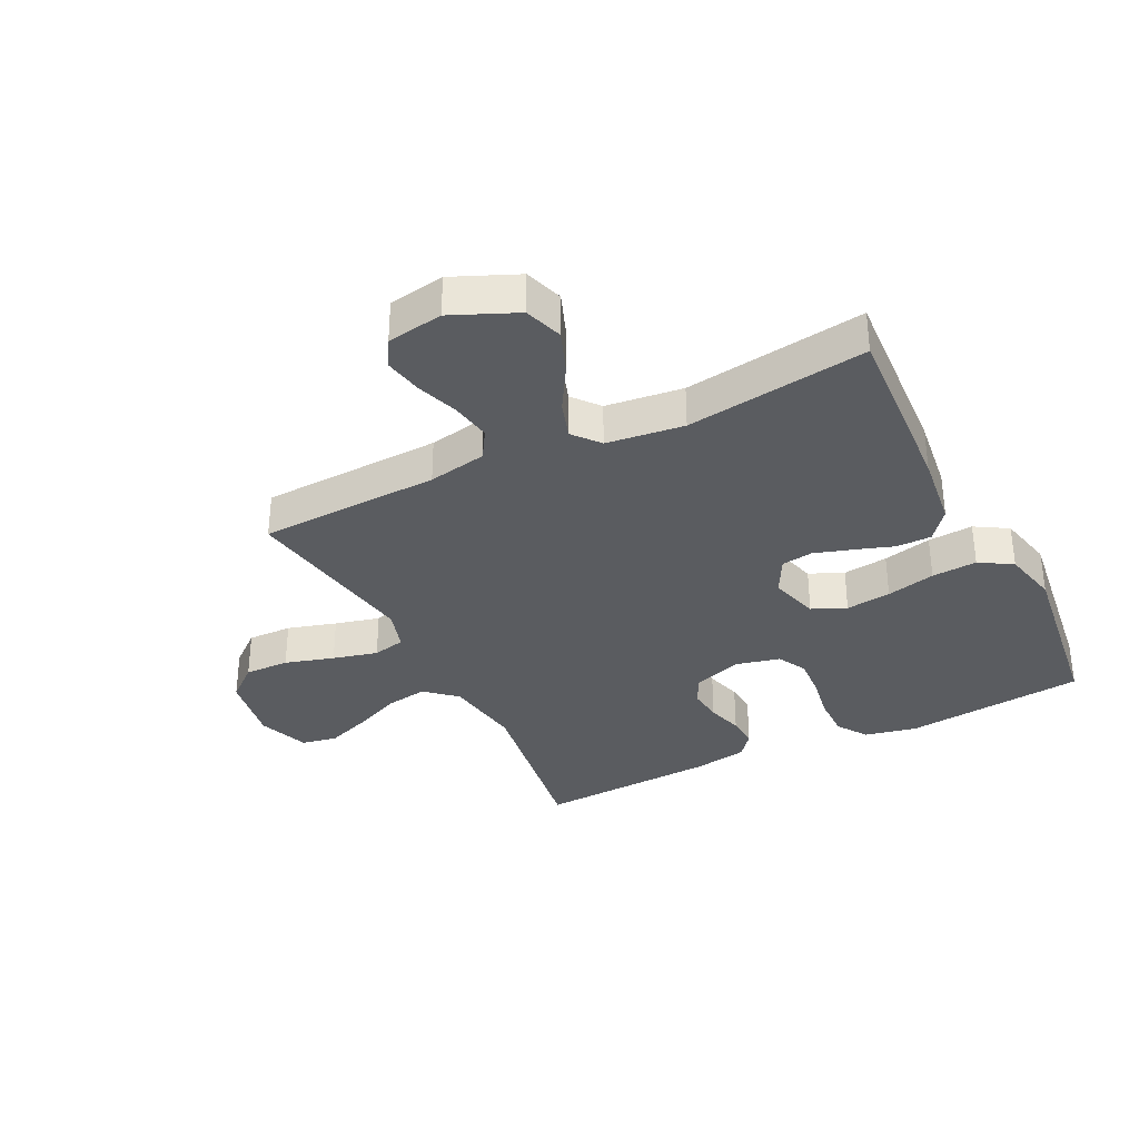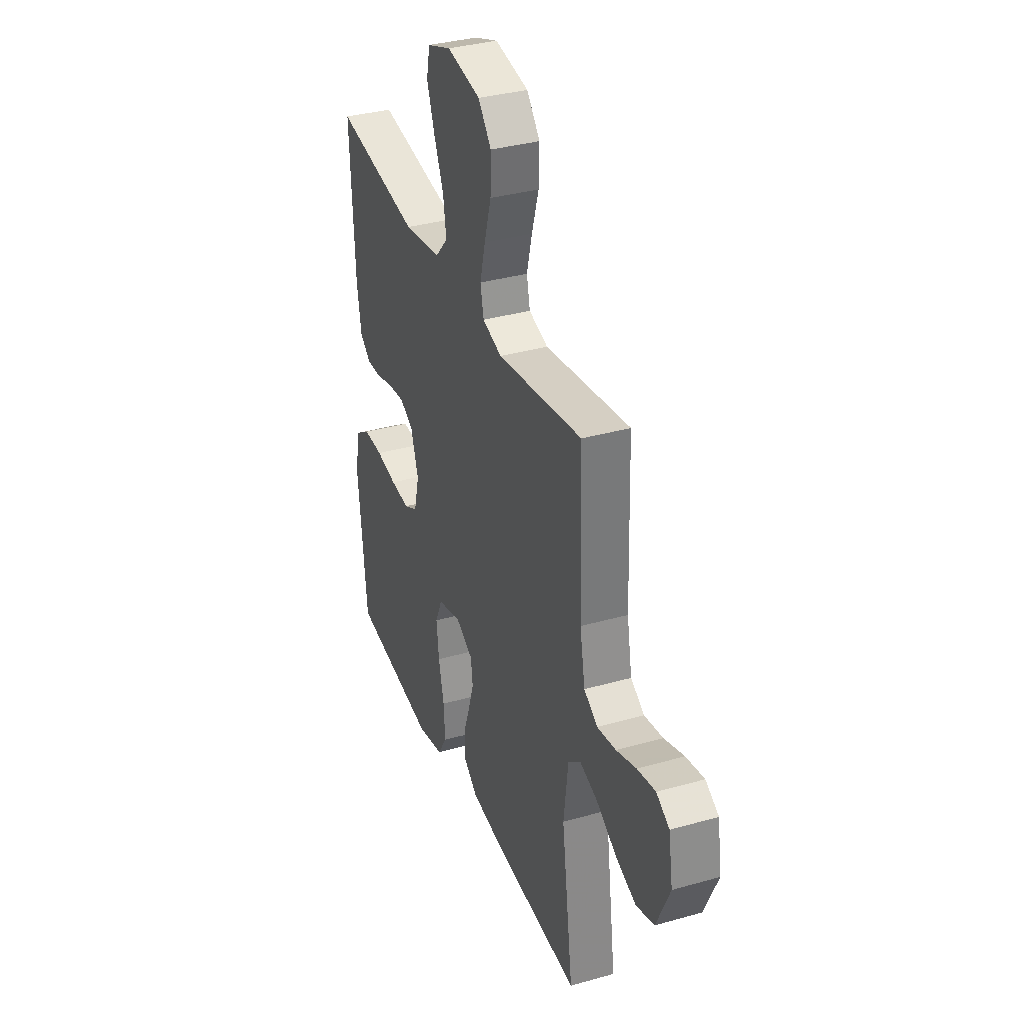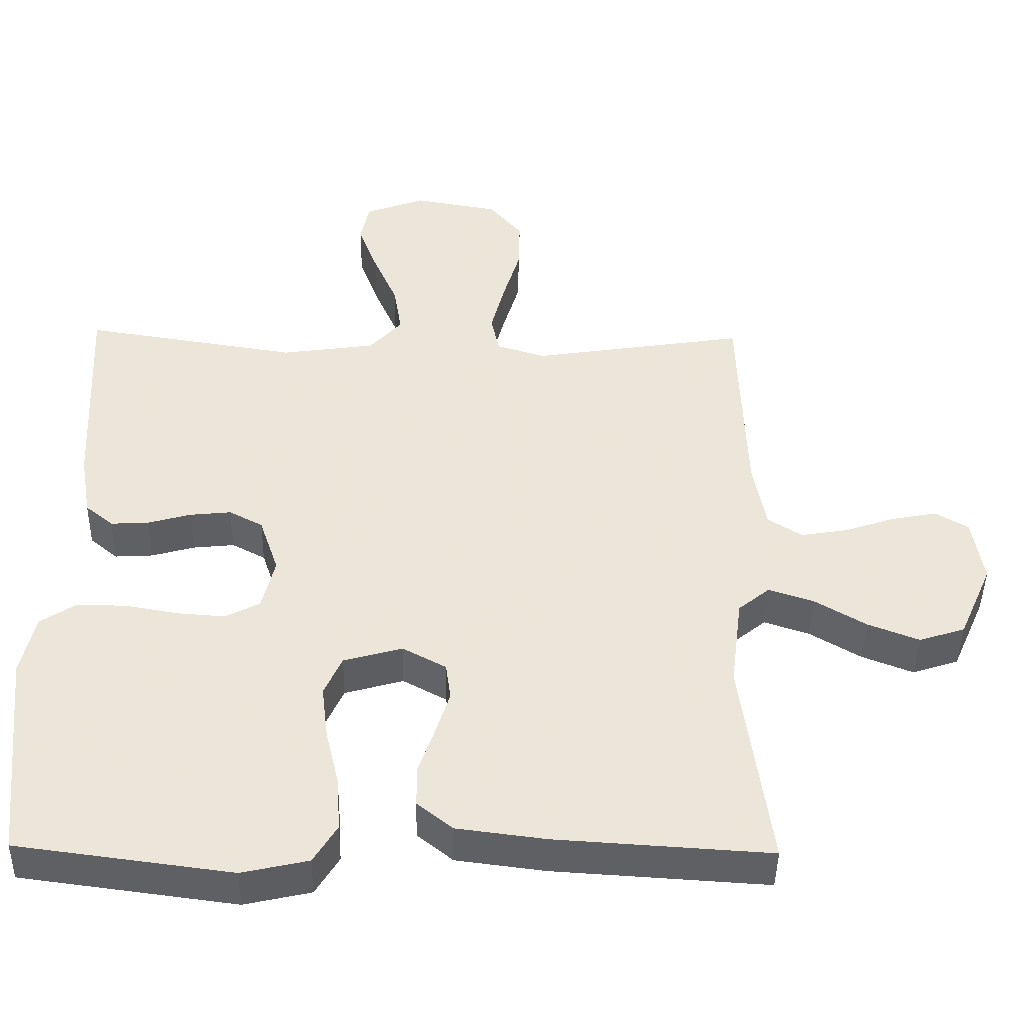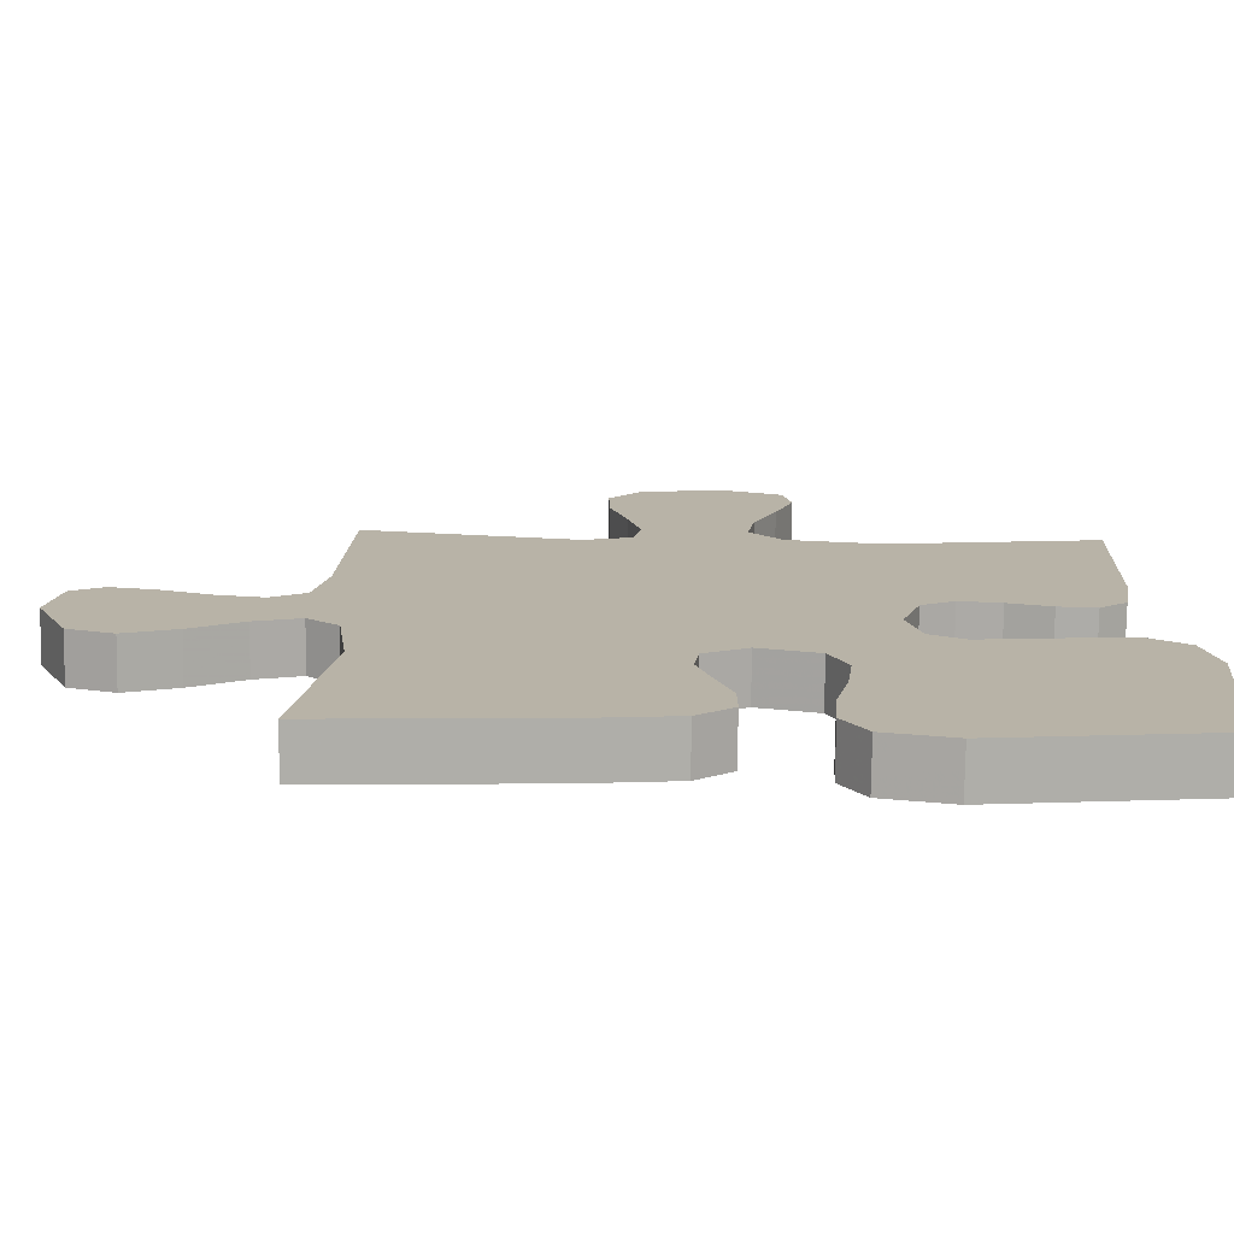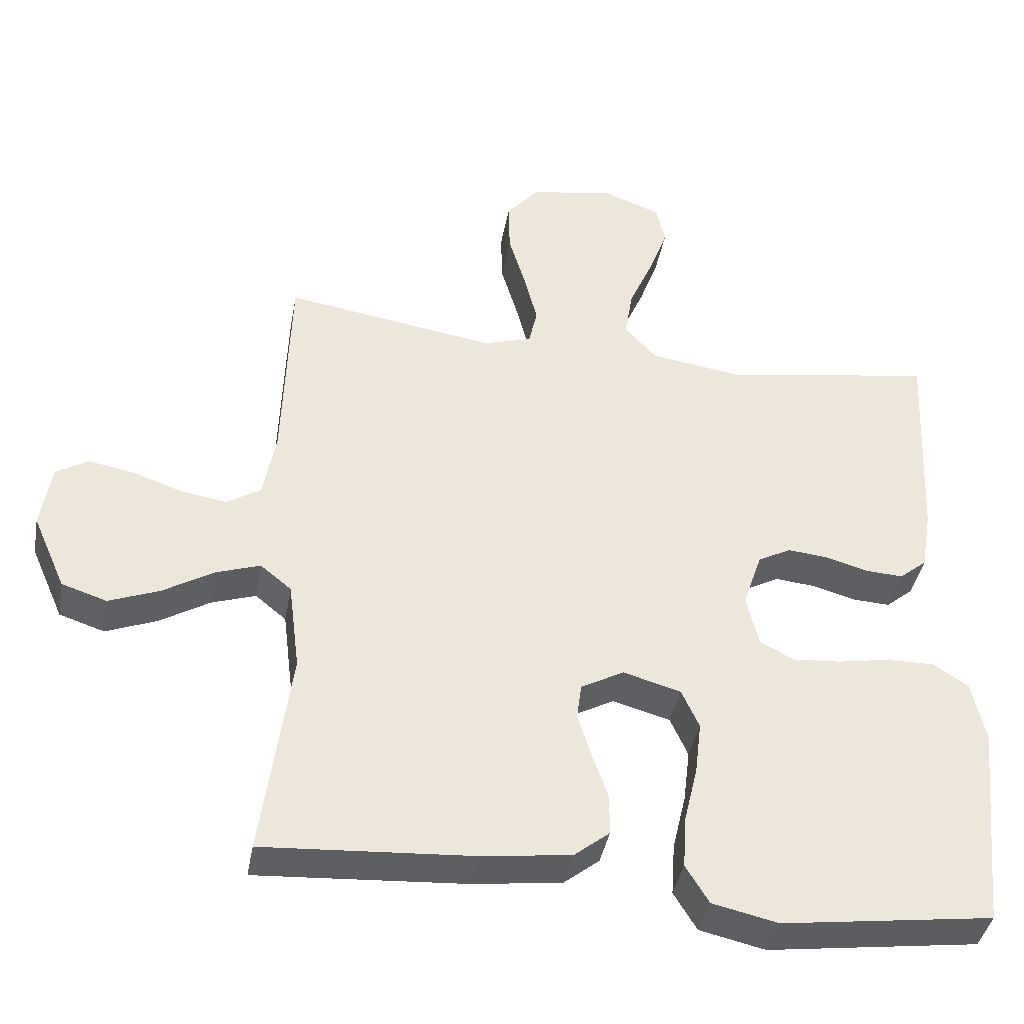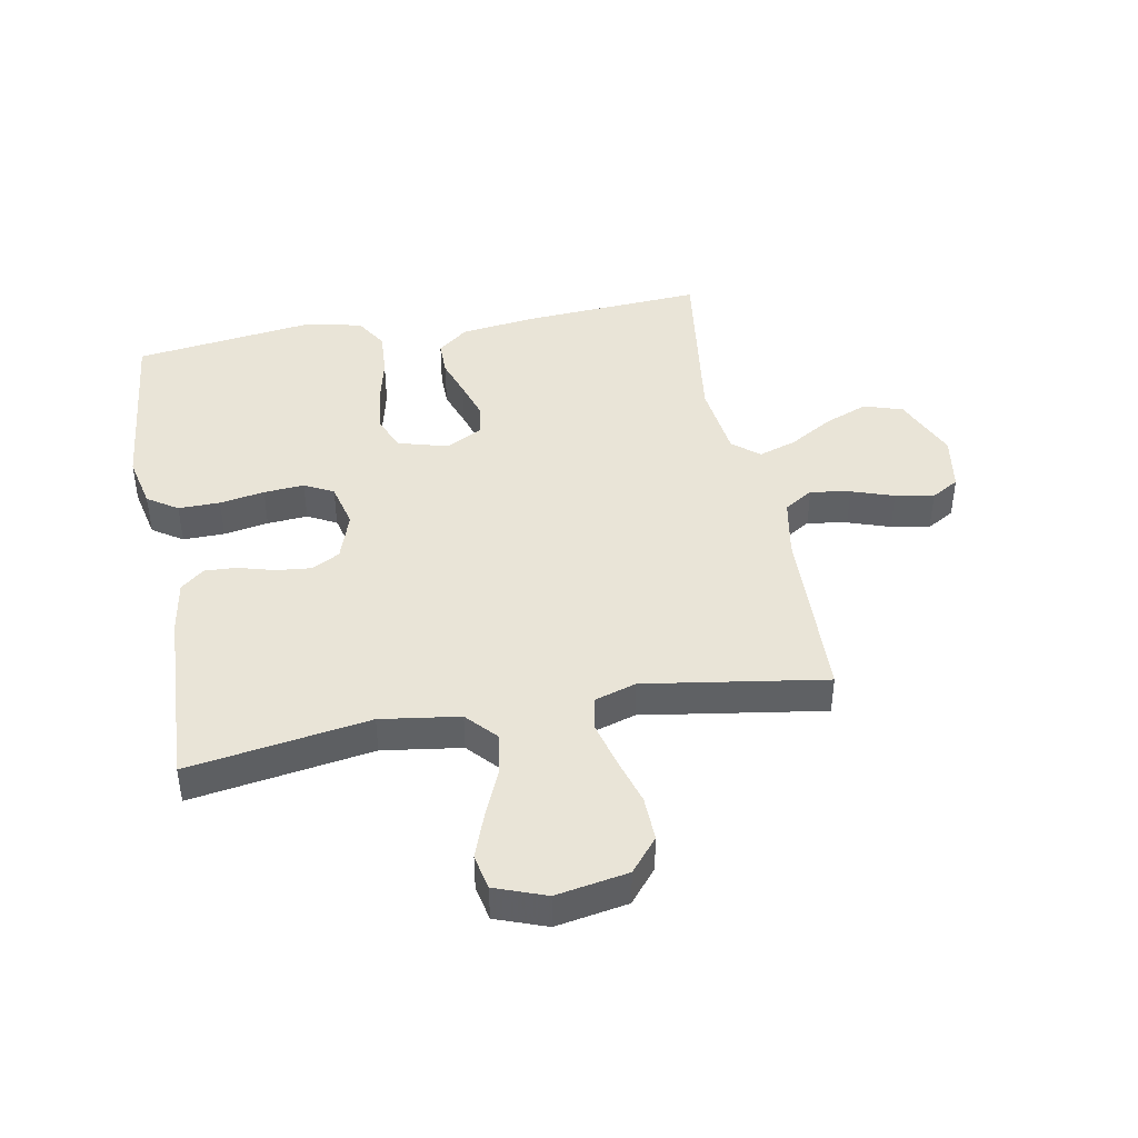
<metadata>
{"format":"obj","ext":"obj","renderer":"f3d","projection":"perspective","resolution":1024,"background":"white","views":[{"elev":-34.0,"azim":116.7,"up":"+Y"},{"elev":35.1,"azim":69.3,"up":"+Z"},{"elev":-44.1,"azim":-1.0,"up":"+Z"},{"elev":-77.2,"azim":179.2,"up":"+Z"},{"elev":-40.1,"azim":169.8,"up":"+Z"},{"elev":43.3,"azim":-10.6,"up":"+Y"}]}
</metadata>
<code>
v -0.5 0.07 0.5
v -0.2 0.07 0.453
v -0.069 0.07 0.472
v -0.024 0.07 0.522
v -0.035 0.07 0.592
v -0.069 0.07 0.67
v -0.096 0.07 0.744
v -0.084 0.07 0.802
v 0 0.07 0.833
v 0.119 0.07 0.812
v 0.165 0.07 0.757
v 0.163 0.07 0.683
v 0.139 0.07 0.602
v 0.12 0.07 0.528
v 0.132 0.07 0.474
v 0.2 0.07 0.453
v 0.5 0.07 0.5
v 0.51 0.07 0.2
v 0.528 0.07 0.103
v 0.576 0.07 0.073
v 0.642 0.07 0.084
v 0.712 0.07 0.108
v 0.776 0.07 0.12
v 0.822 0.07 0.093
v 0.837 0.07 0
v 0.79 0.07 -0.107
v 0.726 0.07 -0.128
v 0.654 0.07 -0.1
v 0.582 0.07 -0.057
v 0.519 0.07 -0.036
v 0.475 0.07 -0.072
v 0.459 0.07 -0.2
v 0.5 0.07 -0.5
v 0.2 0.07 -0.481
v 0.076 0.07 -0.465
v 0.026 0.07 -0.425
v 0.026 0.07 -0.367
v 0.048 0.07 -0.303
v 0.068 0.07 -0.24
v 0.061 0.07 -0.188
v 0 0.07 -0.155
v -0.082 0.07 -0.178
v -0.107 0.07 -0.234
v -0.098 0.07 -0.309
v -0.079 0.07 -0.39
v -0.074 0.07 -0.465
v -0.107 0.07 -0.519
v -0.2 0.07 -0.54
v -0.5 0.07 -0.5
v -0.531 0.07 -0.2
v -0.512 0.07 -0.113
v -0.462 0.07 -0.08
v -0.393 0.07 -0.081
v -0.319 0.07 -0.094
v -0.252 0.07 -0.099
v -0.204 0.07 -0.074
v -0.186 0.07 0
v -0.213 0.07 0.08
v -0.26 0.07 0.105
v -0.318 0.07 0.099
v -0.378 0.07 0.082
v -0.431 0.07 0.079
v -0.47 0.07 0.111
v -0.485 0.07 0.2
v -0.5 0 0.5
v -0.2 0 0.453
v -0.069 0 0.472
v -0.024 0 0.522
v -0.035 0 0.592
v -0.069 0 0.67
v -0.096 0 0.744
v -0.084 0 0.802
v 0 0 0.833
v 0.119 0 0.812
v 0.165 0 0.757
v 0.163 0 0.683
v 0.139 0 0.602
v 0.12 0 0.528
v 0.132 0 0.474
v 0.2 0 0.453
v 0.5 0 0.5
v 0.51 0 0.2
v 0.528 0 0.103
v 0.576 0 0.073
v 0.642 0 0.084
v 0.712 0 0.108
v 0.776 0 0.12
v 0.822 0 0.093
v 0.837 0 0
v 0.79 0 -0.107
v 0.726 0 -0.128
v 0.654 0 -0.1
v 0.582 0 -0.057
v 0.519 0 -0.036
v 0.475 0 -0.072
v 0.459 0 -0.2
v 0.5 0 -0.5
v 0.2 0 -0.481
v 0.076 0 -0.465
v 0.026 0 -0.425
v 0.026 0 -0.367
v 0.048 0 -0.303
v 0.068 0 -0.24
v 0.061 0 -0.188
v 0 0 -0.155
v -0.082 0 -0.178
v -0.107 0 -0.234
v -0.098 0 -0.309
v -0.079 0 -0.39
v -0.074 0 -0.465
v -0.107 0 -0.519
v -0.2 0 -0.54
v -0.5 0 -0.5
v -0.531 0 -0.2
v -0.512 0 -0.113
v -0.462 0 -0.08
v -0.393 0 -0.081
v -0.319 0 -0.094
v -0.252 0 -0.099
v -0.204 0 -0.074
v -0.186 0 0
v -0.213 0 0.08
v -0.26 0 0.105
v -0.318 0 0.099
v -0.378 0 0.082
v -0.431 0 0.079
v -0.47 0 0.111
v -0.485 0 0.2
f 63 64 1 2
f 60 61 62 63
f 59 60 63 2
f 58 59 2 3
f 57 58 3 4
f 56 57 4
f 51 52 53 54
f 51 54 55
f 50 51 55
f 49 50 55
f 48 49 55 56
f 44 45 46 47
f 43 44 47 48
f 35 36 37 38
f 35 38 39
f 32 33 34 35
f 31 32 35 39
f 30 31 39 40
f 26 27 28 29
f 26 29 30
f 25 26 30
f 24 25 30
f 21 22 23 24
f 20 21 24 30
f 19 20 30 40
f 16 17 18
f 15 16 18 19
f 10 11 12 13
f 10 13 14
f 9 10 14
f 8 9 14 15
f 5 6 7 8
f 43 48 56 4
f 15 19 40 41
f 15 41 42
f 5 8 15
f 4 5 15
f 4 15 42 43
f 66 65 128 127
f 127 126 125 124
f 66 127 124 123
f 67 66 123 122
f 68 67 122 121
f 68 121 120
f 118 117 116 115
f 119 118 115
f 119 115 114
f 119 114 113
f 120 119 113 112
f 111 110 109 108
f 112 111 108 107
f 102 101 100 99
f 103 102 99
f 99 98 97 96
f 103 99 96 95
f 104 103 95 94
f 93 92 91 90
f 94 93 90
f 94 90 89
f 94 89 88
f 88 87 86 85
f 94 88 85 84
f 104 94 84 83
f 82 81 80
f 83 82 80 79
f 77 76 75 74
f 78 77 74
f 78 74 73
f 79 78 73 72
f 72 71 70 69
f 68 120 112 107
f 105 104 83 79
f 106 105 79
f 79 72 69
f 79 69 68
f 107 106 79 68
f 1 65 66 2
f 2 66 67 3
f 3 67 68 4
f 4 68 69 5
f 5 69 70 6
f 6 70 71 7
f 7 71 72 8
f 8 72 73 9
f 9 73 74 10
f 10 74 75 11
f 11 75 76 12
f 12 76 77 13
f 13 77 78 14
f 14 78 79 15
f 15 79 80 16
f 16 80 81 17
f 17 81 82 18
f 18 82 83 19
f 19 83 84 20
f 20 84 85 21
f 21 85 86 22
f 22 86 87 23
f 23 87 88 24
f 24 88 89 25
f 25 89 90 26
f 26 90 91 27
f 27 91 92 28
f 28 92 93 29
f 29 93 94 30
f 30 94 95 31
f 31 95 96 32
f 32 96 97 33
f 33 97 98 34
f 34 98 99 35
f 35 99 100 36
f 36 100 101 37
f 37 101 102 38
f 38 102 103 39
f 39 103 104 40
f 40 104 105 41
f 41 105 106 42
f 42 106 107 43
f 43 107 108 44
f 44 108 109 45
f 45 109 110 46
f 46 110 111 47
f 47 111 112 48
f 48 112 113 49
f 49 113 114 50
f 50 114 115 51
f 51 115 116 52
f 52 116 117 53
f 53 117 118 54
f 54 118 119 55
f 55 119 120 56
f 56 120 121 57
f 57 121 122 58
f 58 122 123 59
f 59 123 124 60
f 60 124 125 61
f 61 125 126 62
f 62 126 127 63
f 63 127 128 64
f 64 128 65 1

</code>
